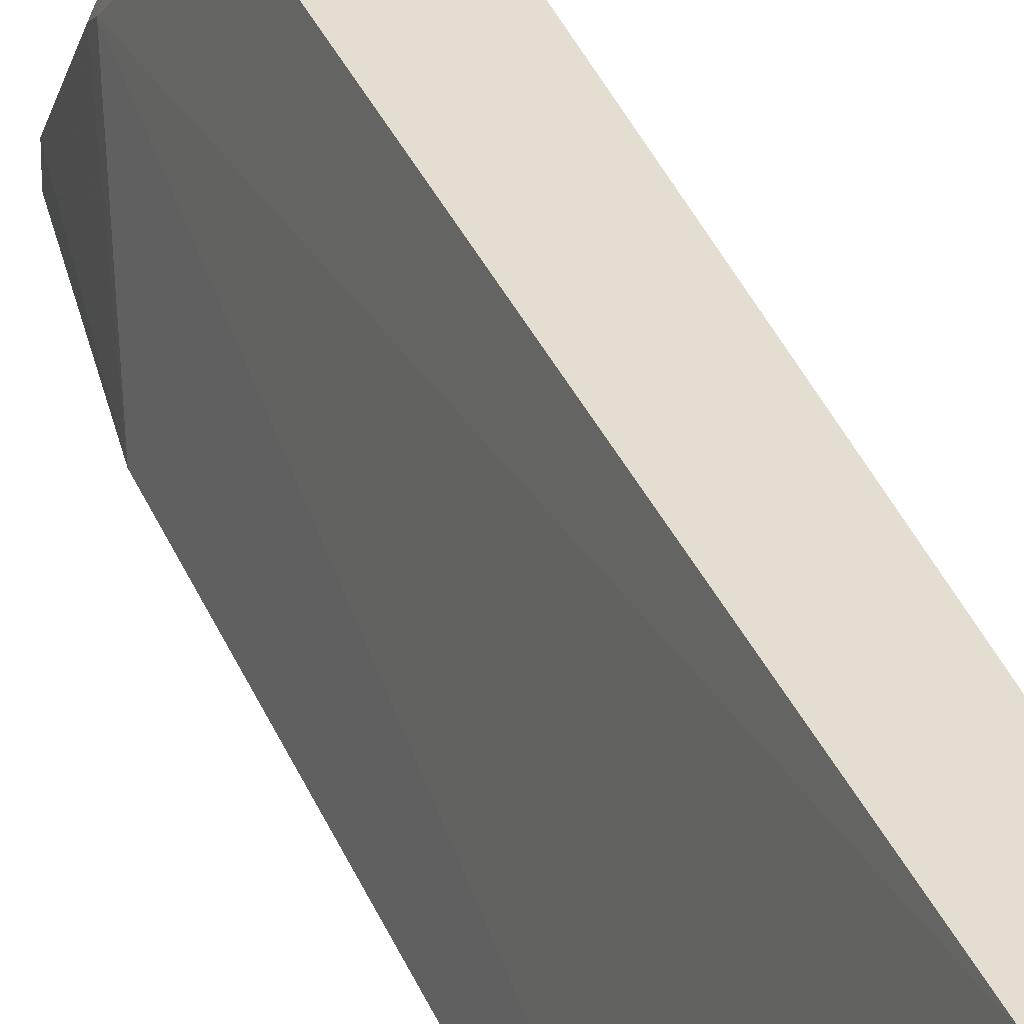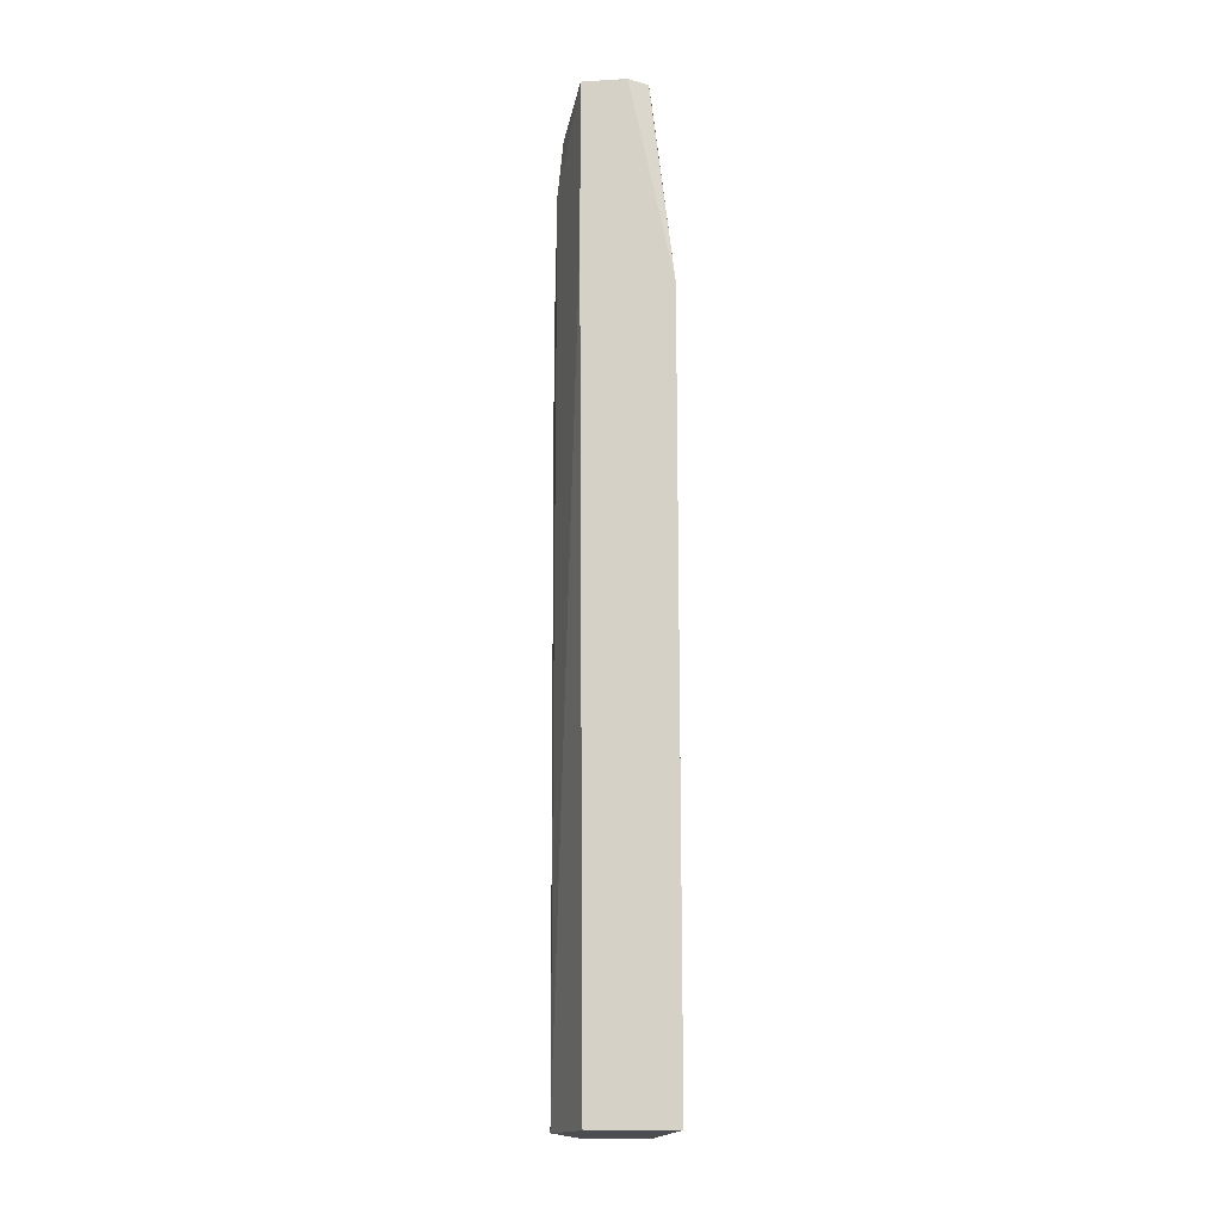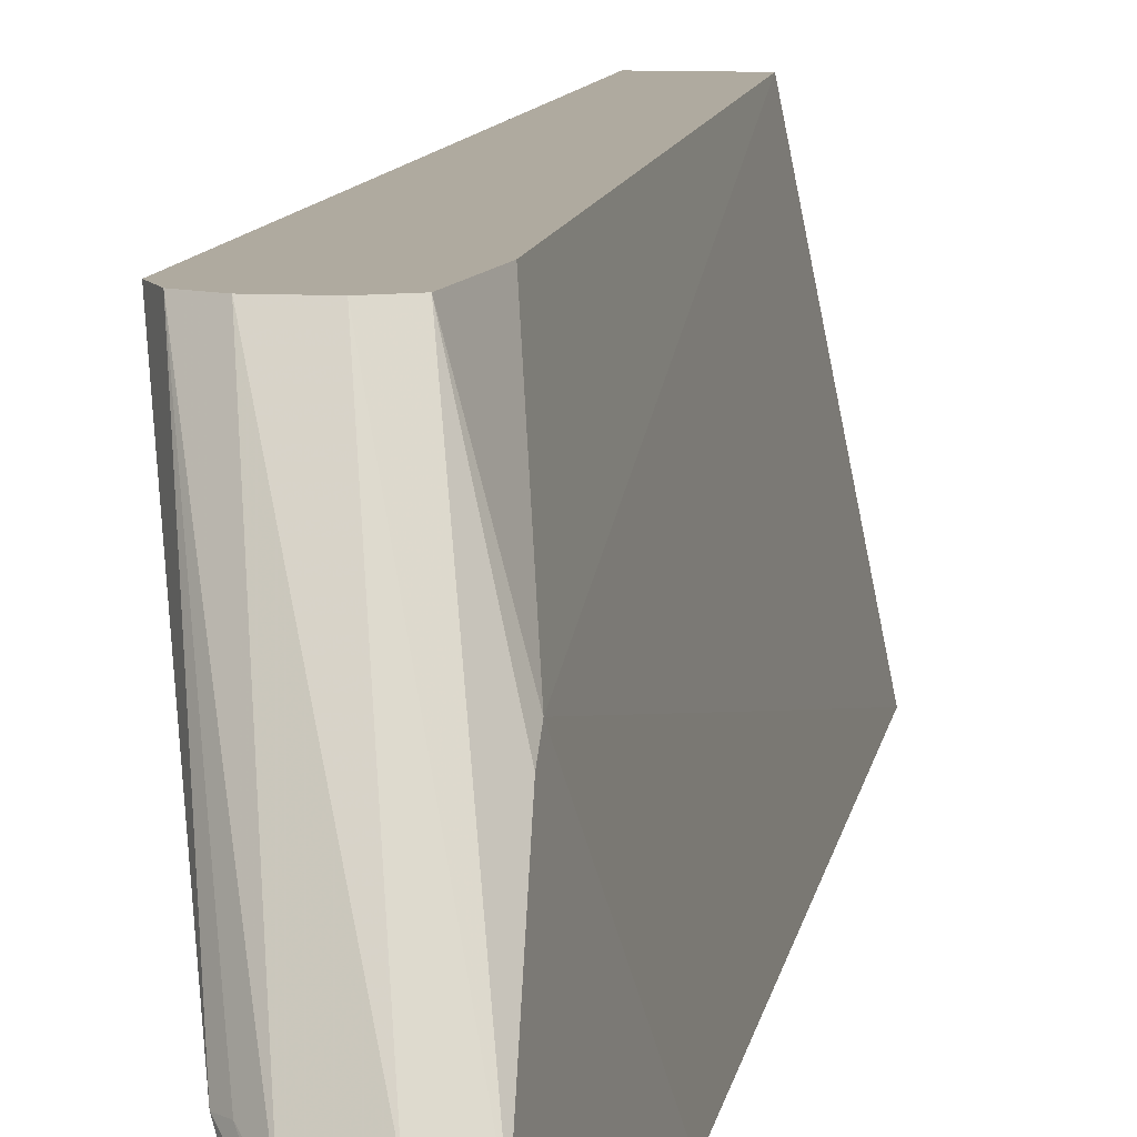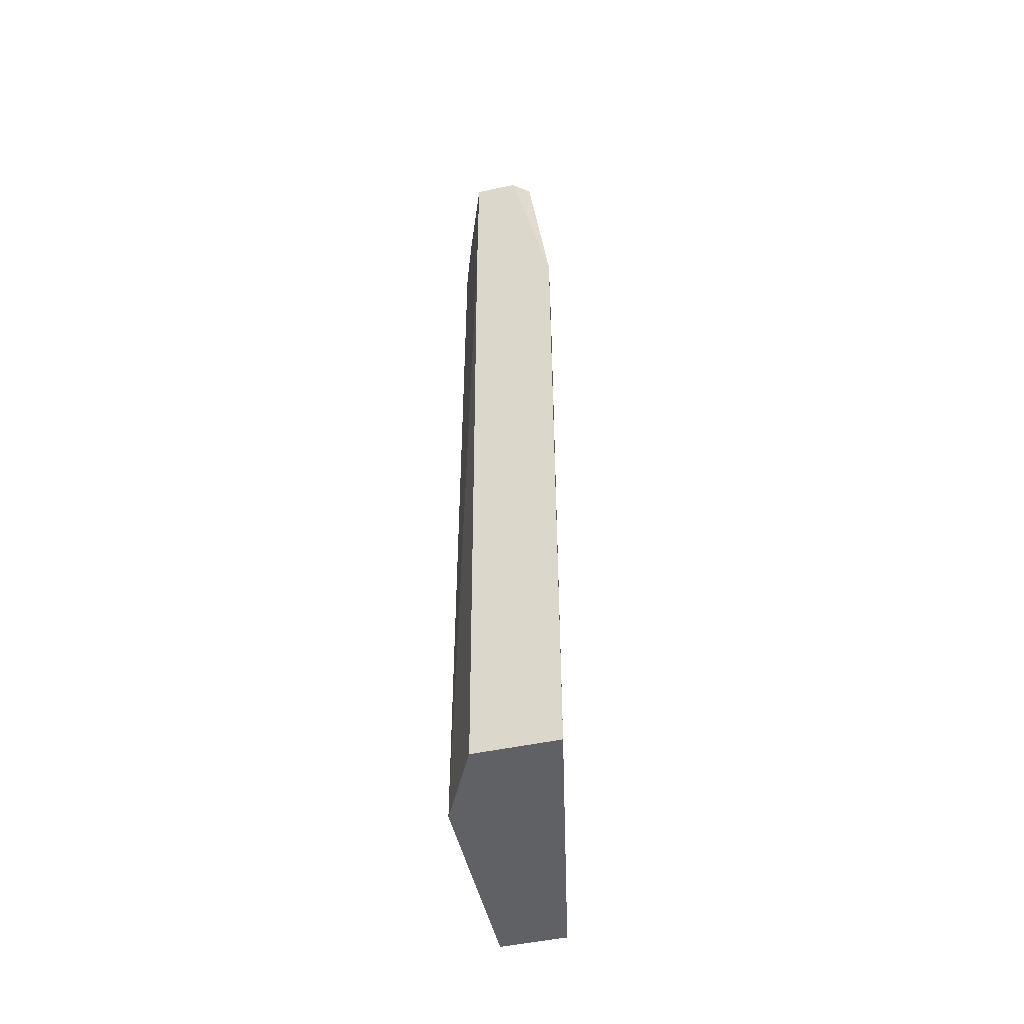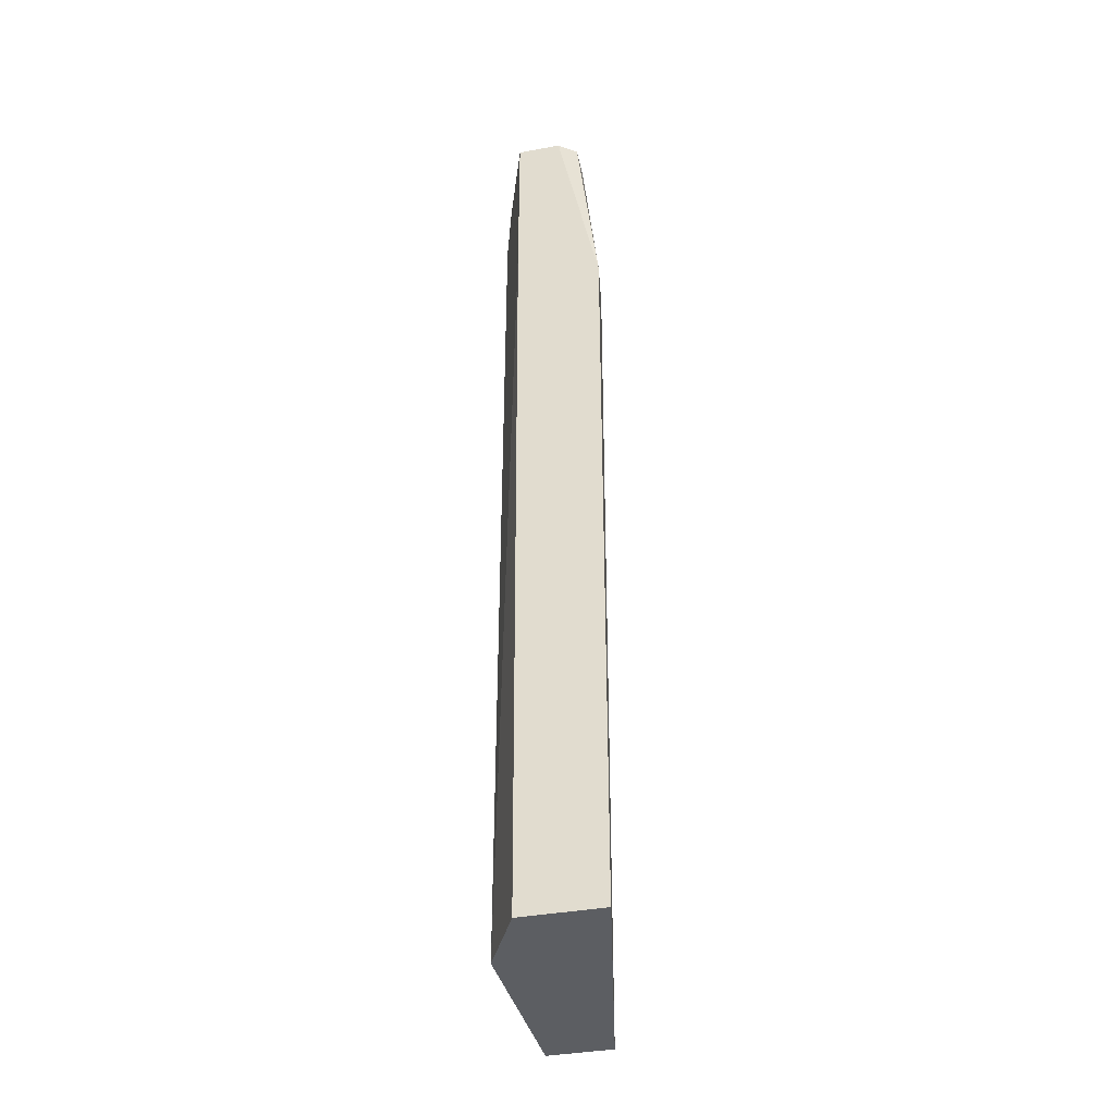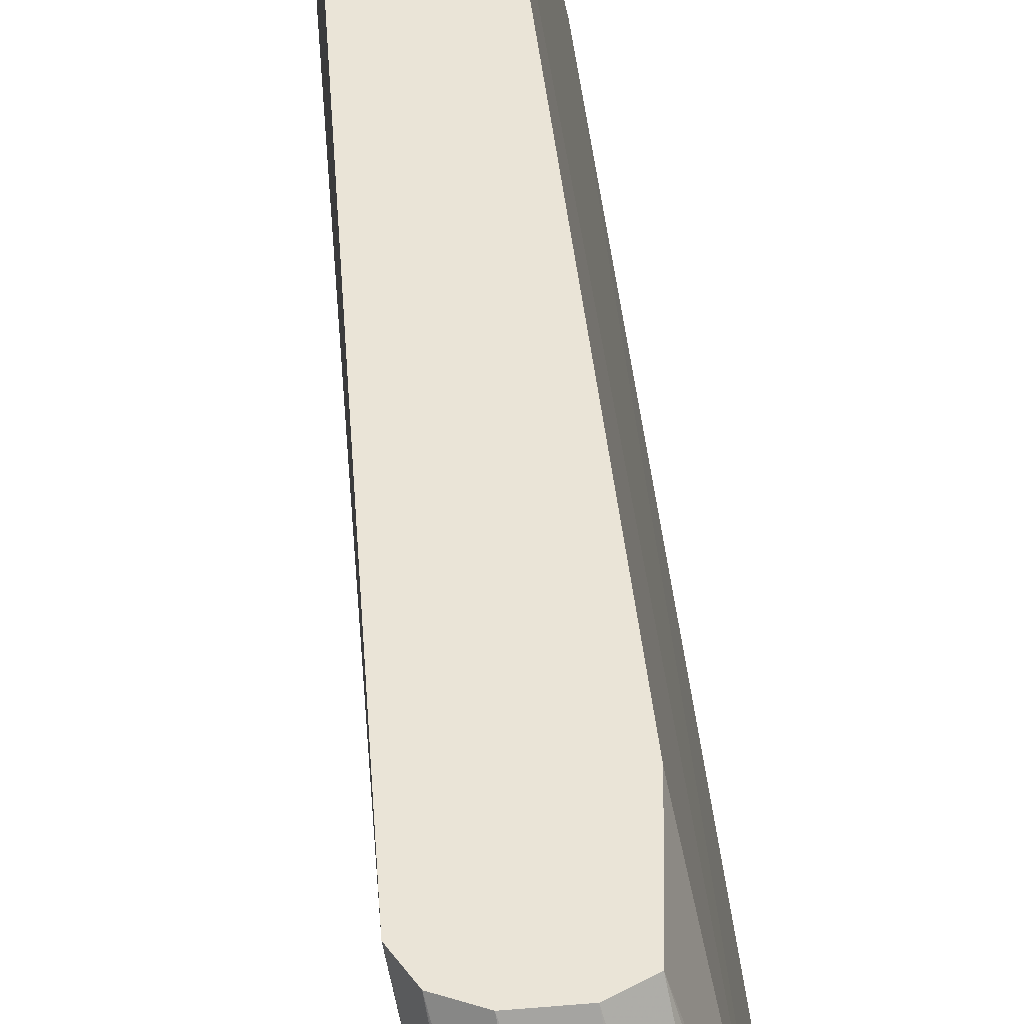
<metadata>
{"format":"obj","ext":"obj","renderer":"f3d","projection":"perspective","resolution":1024,"background":"white","views":[{"elev":36.0,"azim":158.8,"up":"+Y"},{"elev":-15.7,"azim":7.2,"up":"+Z"},{"elev":9.4,"azim":8.0,"up":"+Y"},{"elev":-49.6,"azim":13.2,"up":"+Z"},{"elev":-38.0,"azim":13.3,"up":"+Z"},{"elev":43.9,"azim":-6.0,"up":"+Y"}]}
</metadata>
<code>
v -0.4129 -0.1587 0.5785
v -0.4024 -0.1506 0.5785
v -0.4386 -0.1587 0.5785
v -0.3879 -0.1587 0.4577
v -0.4029 -0.1335 0.5785
v -0.44 -0.1385 0.5785
v -0.4529 -0.124 0.5626
v -0.4577 -0.1144 0.5339
v -0.4386 -0.1587 0.4829
v -0.4053 -0.06676 0.5245
v -0.4053 -0.0739 0.5339
v -0.3879 -0.1587 0.02771
v -0.4259 -3.653e-05 0.5085
v -0.4386 -3.653e-05 0.5149
v -0.4196 -0.1272 0.5785
v -0.439 -0.1347 0.5785
v -0.4482 -0.124 0.5673
v -0.4704 -3.653e-05 0.5085
v -0.4768 -3.653e-05 0.4959
v -0.4577 -0.1144 0.02771
v -0.4548 -0.1202 0.02771
v -0.4421 -0.1456 0.02771
v -0.4355 -0.1587 0.02771
v -0.4196 -3.653e-05 0.4577
v -0.4196 -3.653e-05 0.02771
v -0.4577 -3.653e-05 0.5149
v -0.4577 -3.653e-05 0.02776
v -0.4577 -0.008643 0.02771
v -0.4575 -3.653e-05 0.02771
f 12 28 29
f 12 20 28
f 12 21 20
f 12 22 21
f 10 12 25
f 10 25 24
f 10 13 11
f 10 24 13
f 9 22 23
f 9 21 22
f 12 23 22
f 12 29 25
f 13 18 26
f 13 25 29
f 13 29 27
f 13 27 19
f 13 19 18
f 13 26 14
f 14 26 15
f 15 26 16
f 16 26 18
f 16 18 17
f 19 27 28
f 9 20 21
f 13 24 25
f 8 19 20
f 2 4 5
f 7 18 19
f 19 28 20
f 1 2 5
f 1 5 15
f 1 15 16
f 1 16 6
f 1 6 3
f 1 3 9
f 1 9 23
f 1 23 12
f 1 12 4
f 1 4 2
f 7 19 8
f 3 6 7
f 3 8 20
f 3 20 9
f 4 10 11
f 4 11 5
f 4 12 10
f 5 11 13
f 5 13 14
f 5 14 15
f 6 16 17
f 6 17 7
f 7 17 18
f 3 7 8
f 27 29 28

</code>
